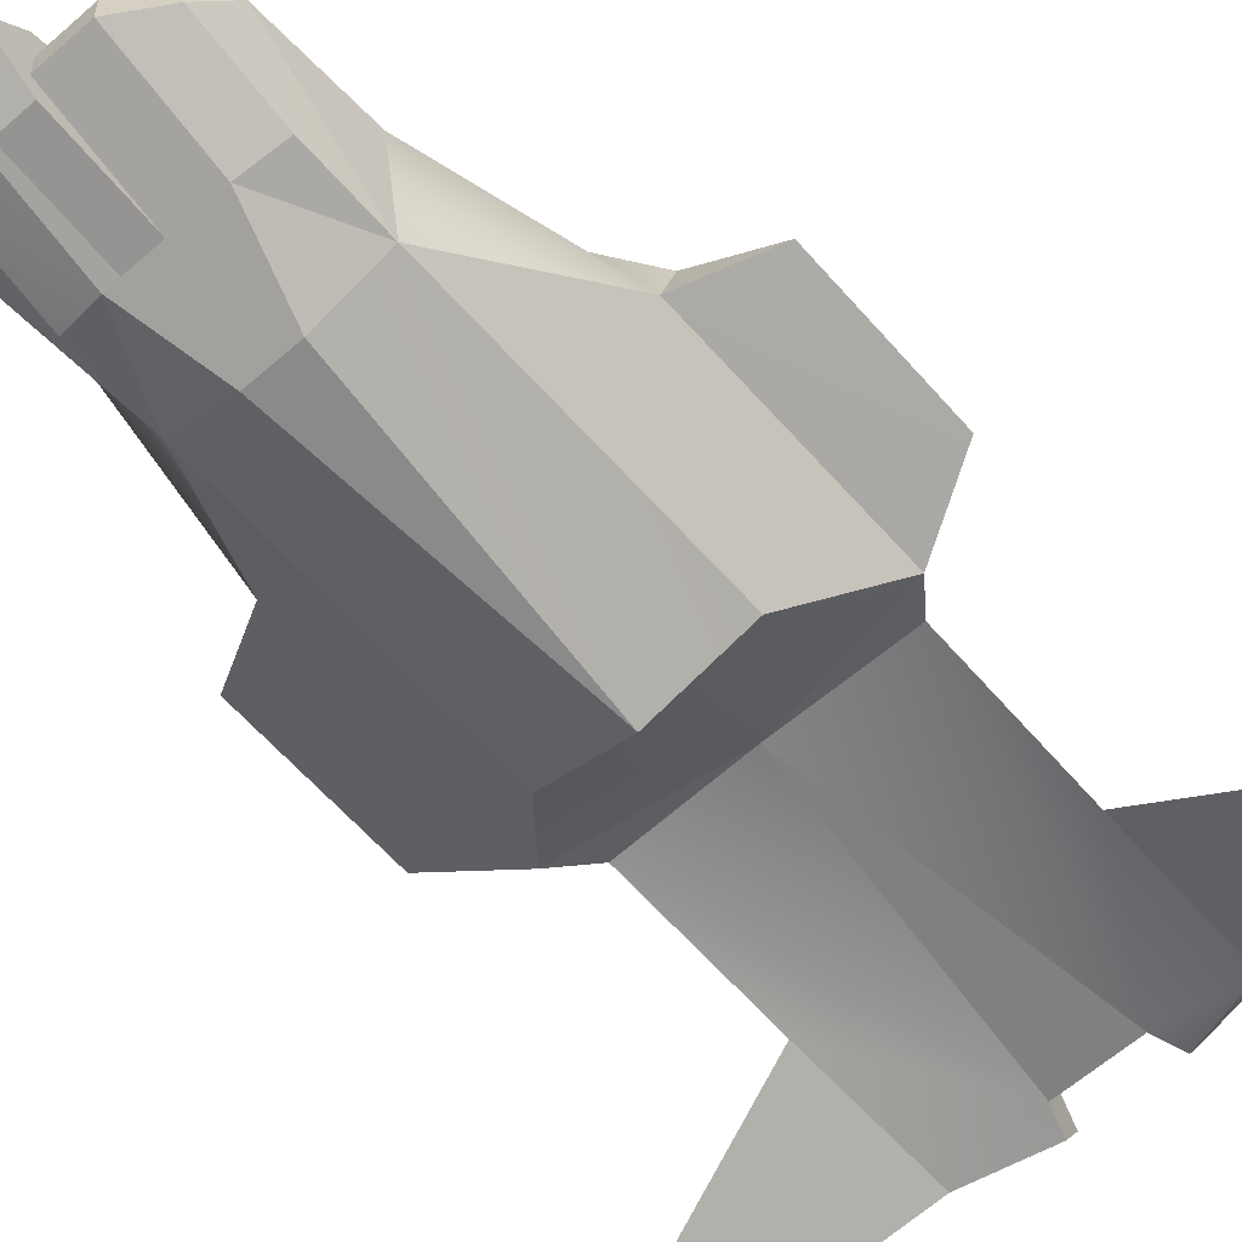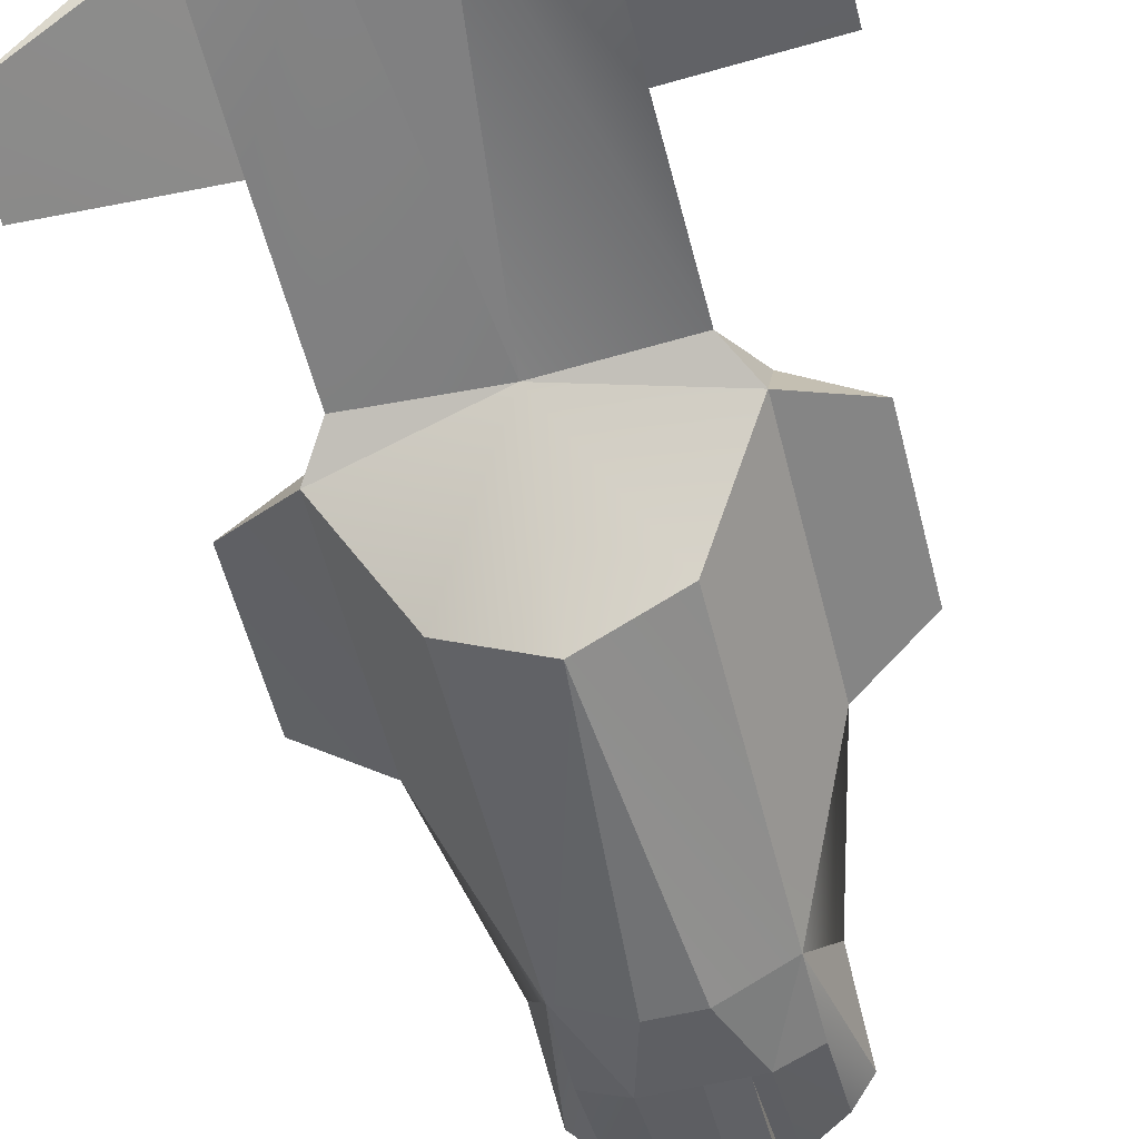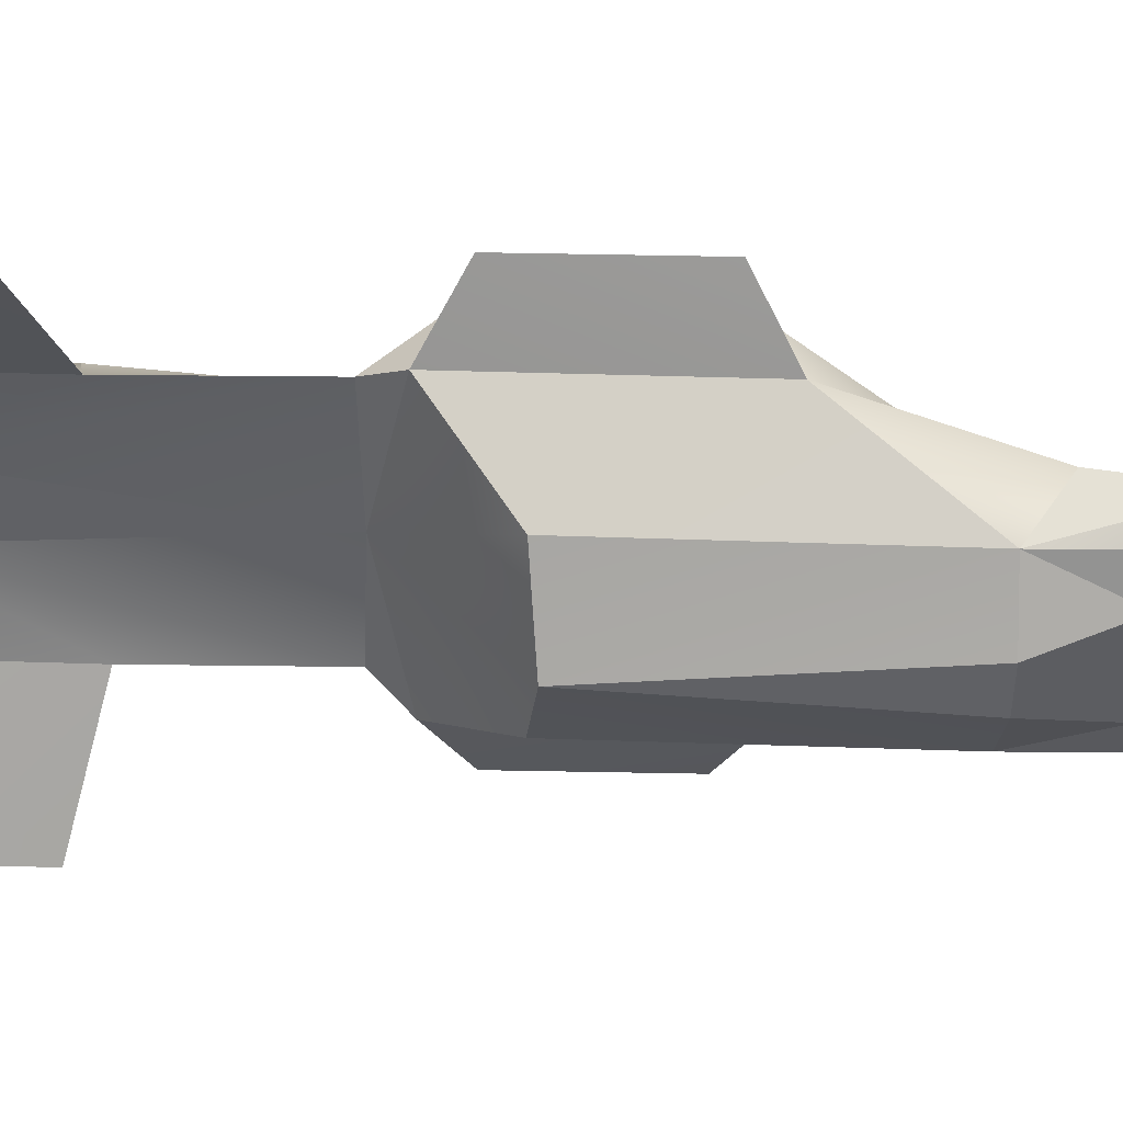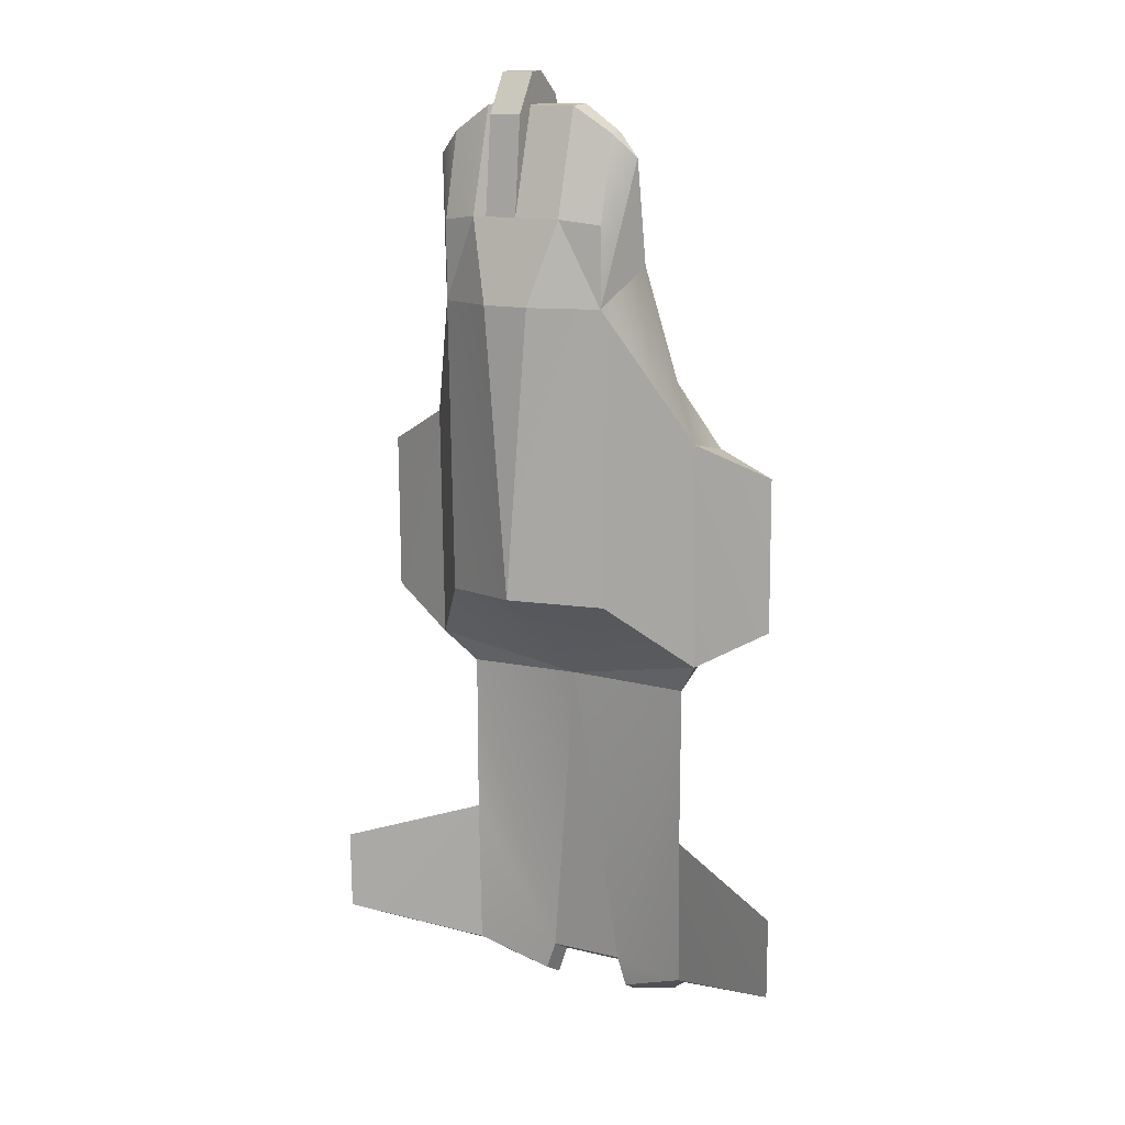
<metadata>
{"format":"obj","ext":"obj","renderer":"f3d","projection":"perspective","resolution":1024,"background":"white","views":[{"elev":-63.4,"azim":41.3,"up":"+Y"},{"elev":-55.6,"azim":-165.8,"up":"+Y"},{"elev":-48.4,"azim":-90.7,"up":"+Y"},{"elev":13.5,"azim":28.7,"up":"+Z"}]}
</metadata>
<code>
g frontUV
v -1.084 -0.5567 9.62
v -0.7554 0.0936 7.655
v -1.084 0.1227 5.829
v -0.7554 0.0936 7.655
v -0.7554 0.4478 5.148
v -1.084 0.1227 5.829
v 1.084 -0.5567 9.62
v 1.084 0.1227 5.829
v 0.7554 0.0936 7.655
v 0.7554 0.4478 5.148
v -0.5414 -2.346 5.232
v -1.673e-07 -2.346 -1.505
v -1.154e-07 -2.346 5.232
v 0 -1.067 10.3
v -0.7554 -1.067 10.3
v 4.756e-07 -1.633 9.387
v -0.7554 -1.633 9.387
v 4.756e-07 -1.633 9.387
v -0.7554 -1.633 9.387
v 0 -1.86 7.152
v -0.7554 -1.86 7.152
v 0 0.4478 5.148
v 0 0.9445 5.857
v 0 0.0936 7.655
v 0 0.6547 7.841
v 0 -0.6799 10.34
v -0.7554 -0.6799 10.34
v 0 -1.067 10.3
v -0.7554 -1.067 10.3
v 0 0.4478 5.148
v 0 0.0936 7.655
v 0.7554 0.4478 5.148
v 0.7554 0.0936 7.655
v 1.084 -1.156 9.586
v 1.084 -0.5567 9.62
v 0 -1.156 9.586
v 0 -0.5567 9.62
v 1.084 0.1227 5.829
v 1.084 2.995 1.79
v 0.7554 0.4478 5.148
v 0 2.995 1.79
v 0 0.4478 5.148
v 1.084 -0.5567 9.62
v 0.7554 0.0936 7.655
v 0 -0.5567 9.62
v 0 0.0936 7.655
v -0.7554 -1.86 7.152
v -0.7554 -1.156 9.586
v -1.084 -1.86 7.152
v -1.084 -1.156 9.586
v -1.084 -0.5567 9.62
v -0.7554 -0.5567 9.62
v -0.7554 0.0936 7.655
v -1.084 -1.156 9.586
v -0.7554 -1.156 9.586
v -1.084 -0.5567 9.62
v -0.7554 -0.5567 9.62
v 0 0.9445 5.857
v -0.7554 0.9445 5.857
v 0 0.6547 7.841
v -0.7554 0.6547 7.841
v 0 0.4478 5.148
v -0.7554 0.4478 5.148
v 0 0.9445 5.857
v -0.7554 0.9445 5.857
v 0 0.00437 9.806
v -0.7554 0.00437 9.806
v 0 -0.6799 10.34
v -0.7554 -0.6799 10.34
v 0 0.6547 7.841
v -0.7554 0.6547 7.841
v 0 0.00437 9.806
v -0.7554 0.00437 9.806
v -0.7554 -1.633 9.387
v -0.7554 -1.156 9.586
v -0.7554 -1.86 7.152
v 0 -1.86 7.152
v 1.084 -1.86 7.152
v 0 -1.156 9.586
v 1.084 -1.156 9.586
v 2.513 -0.4003 6.083
v 2.513 -0.8275 8.472
v 1.988 -1.562 5.191
v 3.436 0.3607 1.977
v 1.988 -1.362 -1.676
v 3.436 0.4952 -3.365
v -2.513 -0.8275 8.472
v -2.513 -0.4003 6.083
v -1.988 -1.562 5.191
v -2.131 0.7837 4.145
v -3.436 0.3607 2.237
v -2.513 -0.4003 6.083
v 1.084 -1.156 9.586
v 1.084 -1.86 7.152
v 1.988 -1.059 8.998
v 1.988 -1.562 7.028
v 1.084 -0.5567 9.62
v 1.988 -0.6495 9.022
v 1.084 0.1227 5.829
v 2.513 -0.4003 6.083
v 1.084 -0.5567 9.62
v 1.084 -1.156 9.586
v 1.988 -0.6495 9.022
v 1.988 -1.059 8.998
v 1.084 -1.86 7.152
v 1.988 -1.562 5.191
v 1.988 -1.562 7.028
v 1.988 -1.362 -1.676
v 1.988 -1.562 5.191
v -1.673e-07 -2.346 -1.505
v 0.5414 -2.346 5.232
v 1.084 0.1227 5.829
v 2.131 0.7837 4.145
v 1.084 2.995 1.79
v 3.475 1.731 1.669
v 1.084 2.906 -4.16
v 1.084 2.995 1.79
v 3.475 1.731 -2.904
v 3.475 1.731 1.669
v -1.084 -1.156 9.586
v -1.988 -1.059 8.998
v -1.084 -1.86 7.152
v -1.988 -1.562 7.028
v -1.084 -0.5567 9.62
v -1.988 -0.6495 9.022
v -1.084 -1.156 9.586
v -1.988 -1.059 8.998
v -1.084 -0.5567 9.62
v -1.084 0.1227 5.829
v -1.988 -0.6495 9.022
v -2.513 -0.4003 6.083
v -0.5414 -2.346 5.232
v -1.084 -1.86 7.152
v -1.988 -1.562 5.191
v -1.084 0.1227 5.829
v -2.131 0.7837 4.145
v -2.513 -0.4003 6.083
v -1.988 -1.362 -1.676
v -1.673e-07 -2.346 -1.505
v -1.988 -1.562 5.191
v -0.5414 -2.346 5.232
v -1.084 2.983 -4.16
v -3.475 1.731 -2.904
v -1.084 2.995 1.79
v -3.475 1.731 1.669
v -3.436 0.4952 -3.365
v -1.988 -1.362 -1.676
v -3.436 0.3607 2.237
v 1.099 2.147 -12.69
v 2.428 1.825 -12.25
v 1.14 1.59 -12.37
v 2.839 1.144 -11.69
v 2.855 1.438 -11.86
v -0.9046 1.59 -11.67
v -0.8717 2.147 -11.99
v -1.154e-07 1.59 -11.67
v -5.77e-08 2.147 -11.99
v 1.988 -1.562 5.191
v 2.513 -0.8275 8.472
v 1.988 -1.562 7.028
v 1.988 -1.059 8.998
v 2.513 -0.8275 8.472
v 2.513 -0.4003 6.083
v 1.988 -0.6495 9.022
v 1.988 -0.6495 9.022
v 1.988 -1.059 8.998
v 2.513 -0.8275 8.472
v -1.988 -1.059 8.998
v -1.988 -0.6495 9.022
v -2.513 -0.8275 8.472
v -1.988 -0.6495 9.022
v -2.513 -0.4003 6.083
v -2.513 -0.8275 8.472
v -1.988 -1.562 5.191
v -1.988 -1.562 7.028
v -2.513 -0.8275 8.472
v -1.988 -1.059 8.998
v -1.988 -1.562 5.191
v 2.131 0.7837 4.145
v 3.436 0.3607 1.977
v 3.475 1.731 1.669
v 1.988 -1.562 5.191
v -1.988 -1.562 5.191
v 2.513 -0.4003 6.083
v 1.988 -1.562 5.191
v -1.099 2.147 -7.187
v -1.084 2.983 -4.16
v -1.154e-07 2.147 -7.187
v -1.154e-07 2.944 -4.16
v -1.179e-07 0.9413 -4.076
v 0.9046 1.59 -11.67
v 2.856 1.05 -4.172
v 2.847 1.05 -8.062
v 1.14 1.59 -12.37
v 2.839 1.144 -11.69
v -2.856 1.05 -4.172
v -1.084 2.983 -4.16
v -2.847 1.05 -8.062
v -2.428 1.845 -8.211
v -2.428 1.845 -12.25
v -2.855 1.438 -11.86
v -2.428 1.845 -8.211
v -2.847 1.05 -8.062
v 2.839 1.144 -11.69
v 5.842 -0.3885 -10.85
v 2.847 1.05 -8.062
v 5.077 -0.03471 -8.7
v 5.851 -0.4113 -8.921
v 5.842 -0.3885 -10.85
v 2.839 1.144 -11.69
v 5.098 0.0661 -11.1
v 2.855 1.438 -11.86
v 3.018 1.338 -11.8
v 2.847 1.05 -8.062
v 2.887 1.117 -8.935
v 2.855 1.438 -11.86
v 2.985 1.283 -11.08
v 3.018 1.338 -11.8
v -5.842 -0.3885 -10.85
v -5.123 0.05133 -11.09
v -2.839 1.144 -11.69
v -2.855 1.438 -11.86
v -2.963 1.372 -11.82
v -2.839 1.144 -11.69
v -2.847 1.05 -8.062
v -5.842 -0.3885 -10.85
v -5.087 -0.0395 -8.702
v -5.851 -0.4114 -8.921
v -2.847 1.05 -8.062
v -2.879 1.137 -9.08
v -5.087 -0.0395 -8.702
v -5.093 -0.02422 -9.105
v -1.154e-07 2.944 -4.16
v -1.084 2.983 -4.16
v 0 2.995 1.79
v -1.084 2.995 1.79
v 3.436 0.4952 -3.365
v -1.179e-07 0.9413 -4.076
v 2.856 1.05 -4.172
v -1.179e-07 0.9413 -4.076
v -3.436 0.4952 -3.365
v -2.856 1.05 -4.172
v -1.099 2.147 -7.187
v -1.154e-07 2.147 -7.187
v -0.8717 2.147 -11.99
v -5.77e-08 2.147 -11.99
v 2.428 1.825 -12.25
v 2.428 1.825 -8.211
v 2.855 1.438 -11.86
v 2.847 1.05 -8.062
v -1.099 2.147 -12.69
v -1.14 1.59 -12.37
v -2.428 1.845 -12.25
v -2.839 1.144 -11.69
v -2.855 1.438 -11.86
v 1.084 -1.86 7.152
v 0.5414 -2.346 5.232
v 1.988 -1.562 5.191
v -1.988 -1.562 5.191
v -1.084 -1.86 7.152
v -1.988 -1.562 7.028
v 2.856 1.05 -4.172
v 3.475 1.731 -2.904
v 3.436 0.4952 -3.365
v -2.856 1.05 -4.172
v -3.436 0.4952 -3.365
v -3.475 1.731 -2.904
v 1.084 2.906 -4.16
v 2.428 1.825 -8.211
v 1.099 2.147 -7.187
v -1.099 2.147 -12.69
v -0.8717 2.147 -11.99
v -1.14 1.59 -12.37
v -0.9046 1.59 -11.67
v 1.099 2.147 -12.69
v 1.14 1.59 -12.37
v 0.8717 2.147 -11.99
v 0.9046 1.59 -11.67
v -1.179e-07 0.9413 -4.076
v -2.856 1.05 -4.172
v -0.9046 1.59 -11.67
v -2.847 1.05 -8.062
v -1.14 1.59 -12.37
v -2.839 1.144 -11.69
v -1.179e-07 0.9413 -4.076
v -0.9046 1.59 -11.67
v -1.154e-07 1.59 -11.67
v -1.099 2.147 -7.187
v -0.8717 2.147 -11.99
v -2.428 1.845 -8.211
v -1.099 2.147 -12.69
v -2.428 1.845 -12.25
v 0.8717 2.147 -11.99
v 1.099 2.147 -12.69
v 2.428 1.825 -12.25
v -3.436 0.4952 -3.365
v -3.436 0.3607 2.237
v -5.084 1.054 -2.443
v -5.084 1.012 1.319
v -3.436 0.3607 2.237
v -3.475 1.731 1.669
v -5.084 1.012 1.319
v -5.084 1.054 -2.443
v -5.084 1.012 1.319
v -3.475 1.731 -2.904
v -3.436 0.4952 -3.365
v -5.084 1.054 -2.443
v 3.475 1.731 1.669
v 3.436 0.3607 1.977
v 5.084 1.012 1.222
v 3.436 0.4952 -3.365
v 5.084 1.054 -2.443
v 3.436 0.3607 1.977
v 5.084 1.012 1.222
v 3.436 0.4952 -3.365
v 3.475 1.731 -2.904
v 5.084 1.054 -2.443
v 5.084 1.054 -2.443
v 5.084 1.012 1.222
v -1.084 -1.86 7.152
v -0.5414 -2.346 5.232
v -0.7554 -1.86 7.152
v 0 -1.86 7.152
v -1.154e-07 -2.346 5.232
v 1.084 2.906 -4.16
v -1.154e-07 2.944 -4.16
v 1.084 2.995 1.79
v 0 2.995 1.79
v 1.084 2.906 -4.16
v -1.154e-07 2.147 -7.187
v 1.099 2.147 -7.187
v 1.099 2.147 -7.187
v 0.8717 2.147 -11.99
v 0.9046 1.59 -11.67
v 0.8717 2.147 -11.99
v 0.9046 1.59 -11.67
v 0.5414 -2.346 5.232
v 1.084 -1.86 7.152
v 0.5414 -2.346 5.232
v -0.7554 0.4478 5.148
v -0.7554 0.0936 7.655
v -0.7554 0.9445 5.857
v -0.7554 0.6547 7.841
v -0.7554 -0.5567 9.62
v -0.7554 0.00437 9.806
v -0.7554 0.0936 7.655
v -0.7554 0.6547 7.841
v -0.7554 -0.5567 9.62
v -0.7554 -0.6799 10.34
v -0.7554 0.00437 9.806
v -0.7554 -1.156 9.586
v -0.7554 -1.067 10.3
v -0.7554 -0.5567 9.62
v -0.7554 -0.6799 10.34
v -0.7554 -1.067 10.3
v -0.7554 -1.156 9.586
v -0.7554 -1.633 9.387
v 0 0.00437 9.806
v 0 -0.5567 9.62
v 0 0.6547 7.841
v 0 0.0936 7.655
v 0 -1.156 9.586
v 4.756e-07 -1.633 9.387
v 0 -1.86 7.152
v 0 -0.6799 10.34
v 0 -0.5567 9.62
v 0 0.00437 9.806
v 0 -1.156 9.586
v 0 -0.5567 9.62
v 0 -1.067 10.3
v 0 -0.6799 10.34
v 0 -1.156 9.586
v 0 -1.067 10.3
v 4.756e-07 -1.633 9.387
v -3.475 1.731 1.669
v -1.084 0.1227 5.829
v -0.7554 0.4478 5.148
v -1.084 2.995 1.79
v 2.131 0.7837 4.145
v 1.084 0.1227 5.829
v 2.513 -0.4003 6.083
v -1.084 0.1227 5.829
v -1.084 2.995 1.79
v -2.131 0.7837 4.145
v -3.475 1.731 1.669
v 1.084 2.906 -4.16
v 3.475 1.731 -2.904
v 2.856 1.05 -4.172
v 2.856 1.05 -4.172
v 2.847 1.05 -8.062
v 1.084 2.906 -4.16
v 2.428 1.825 -8.211
v -2.856 1.05 -4.172
v -3.475 1.731 -2.904
v -1.084 2.983 -4.16
v -1.084 2.983 -4.16
v -2.847 1.05 -8.062
v -2.855 1.438 -11.86
v -2.879 1.137 -9.08
v -2.941 1.311 -11.11
v -2.963 1.372 -11.82
v 5.097 0.05873 -10.93
v 5.098 0.0661 -11.1
v 2.985 1.283 -11.08
v 5.098 0.0661 -11.1
v 5.097 0.05873 -10.93
v 5.842 -0.3885 -10.85
v 5.077 -0.03471 -8.7
v 5.851 -0.4113 -8.921
v 5.08 -0.02237 -8.994
v -5.123 0.05133 -11.09
v -5.842 -0.3885 -10.85
v -5.119 0.04104 -10.82
v -5.087 -0.0395 -8.702
v -5.093 -0.02422 -9.105
v -5.851 -0.4114 -8.921
v 2.847 1.05 -8.062
v 5.077 -0.03471 -8.7
v 2.887 1.117 -8.935
v 5.08 -0.02237 -8.994
v -5.123 0.05133 -11.09
v -2.941 1.311 -11.11
v -5.119 0.04104 -10.82
f 1 2 3
f 4 5 6
f 7 8 9
f 9 8 10
f 11 12 13
f 14 15 16
f 15 17 16
f 18 19 20
f 19 21 20
f 22 23 24
f 25 24 23
f 26 27 28
f 27 29 28
f 30 31 32
f 31 33 32
f 34 35 36
f 35 37 36
f 38 39 40
f 39 41 40
f 40 41 42
f 43 44 45
f 44 46 45
f 47 48 49
f 48 50 49
f 51 52 53
f 54 55 56
f 55 57 56
f 58 59 60
f 59 61 60
f 62 63 64
f 63 65 64
f 66 67 68
f 67 69 68
f 70 71 72
f 71 73 72
f 74 75 76
f 77 78 79
f 78 80 79
f 81 82 83
f 84 85 86
f 87 88 89
f 90 91 92
f 93 94 95
f 94 96 95
f 97 98 99
f 99 98 100
f 101 102 103
f 102 104 103
f 105 106 107
f 108 109 110
f 111 110 109
f 112 113 114
f 113 115 114
f 116 117 118
f 118 117 119
f 120 121 122
f 122 121 123
f 124 125 126
f 126 125 127
f 128 129 130
f 129 131 130
f 132 133 134
f 135 136 137
f 138 139 140
f 139 141 140
f 142 143 144
f 145 144 143
f 146 147 148
f 149 150 151
f 152 151 153
f 150 153 151
f 154 155 156
f 155 157 156
f 158 159 160
f 159 161 160
f 162 163 164
f 165 166 167
f 168 169 170
f 171 172 173
f 174 175 176
f 176 175 177
f 91 178 92
f 179 180 181
f 84 182 85
f 147 183 148
f 180 184 185
f 186 187 188
f 187 189 188
f 190 191 192
f 192 191 193
f 194 195 191
f 191 195 193
f 196 197 198
f 197 199 198
f 200 201 202
f 201 203 202
f 204 205 206
f 206 205 207
f 205 208 207
f 209 210 211
f 212 213 210
f 210 213 211
f 214 215 216
f 215 217 216
f 218 216 217
f 219 220 221
f 222 221 223
f 221 220 223
f 224 225 226
f 225 227 226
f 227 228 226
f 229 230 231
f 230 232 231
f 233 234 235
f 234 236 235
f 237 238 239
f 240 241 242
f 243 244 245
f 245 244 246
f 247 248 249
f 248 250 249
f 251 252 253
f 254 255 252
f 252 255 253
f 256 257 258
f 259 260 261
f 262 263 264
f 265 266 267
f 268 269 270
f 271 272 273
f 273 272 274
f 275 276 277
f 276 278 277
f 279 280 281
f 280 282 281
f 283 281 284
f 282 284 281
f 285 286 287
f 288 289 290
f 291 292 289
f 292 290 289
f 270 269 293
f 294 293 295
f 293 269 295
f 296 297 298
f 297 299 298
f 300 301 302
f 143 303 145
f 145 303 304
f 305 306 307
f 308 309 310
f 311 312 313
f 313 312 314
f 315 316 317
f 118 119 318
f 119 319 318
f 320 321 322
f 322 321 323
f 324 323 321
f 325 326 327
f 326 328 327
f 189 329 330
f 330 329 331
f 332 333 244
f 246 244 333
f 334 156 335
f 156 157 335
f 285 287 336
f 13 12 337
f 338 323 339
f 339 323 324
f 340 341 342
f 341 343 342
f 344 345 346
f 345 347 346
f 348 349 350
f 351 352 353
f 353 352 354
f 355 356 357
f 358 359 360
f 359 361 360
f 362 363 364
f 365 366 367
f 368 369 370
f 371 370 369
f 372 373 374
f 179 184 180
f 90 375 91
f 376 377 378
f 378 377 41
f 377 42 41
f 379 380 381
f 382 383 384
f 384 383 385
f 386 387 388
f 389 390 391
f 391 390 392
f 393 394 395
f 290 396 288
f 397 398 399
f 399 398 400
f 398 401 400
f 402 403 404
f 403 218 404
f 405 406 407
f 408 409 410
f 406 410 407
f 407 410 409
f 411 412 413
f 414 415 416
f 416 415 412
f 415 413 412
f 417 418 419
f 420 419 418
f 401 421 422
f 422 421 423
g Badge0_MAT
v 2.985 1.283 -11.08
v 2.887 1.117 -8.935
v 5.097 0.05873 -10.93
v 5.08 -0.02237 -8.994
v -2.941 1.311 -11.11
v -5.119 0.04104 -10.82
v -2.879 1.137 -9.08
v -5.093 -0.02422 -9.105
f 424 425 426
f 426 425 427
f 428 429 430
f 430 429 431
g burnerUV
v -1.673e-07 -2.346 -1.505
v -1.179e-07 0.9413 -4.076
v 1.988 -1.362 -1.676
v 3.436 0.4952 -3.365
v -1.988 -1.362 -1.676
v -1.179e-07 0.9413 -4.076
v -3.436 0.4952 -3.365
f 432 433 434
f 433 435 434
f 432 436 437
f 437 436 438

</code>
